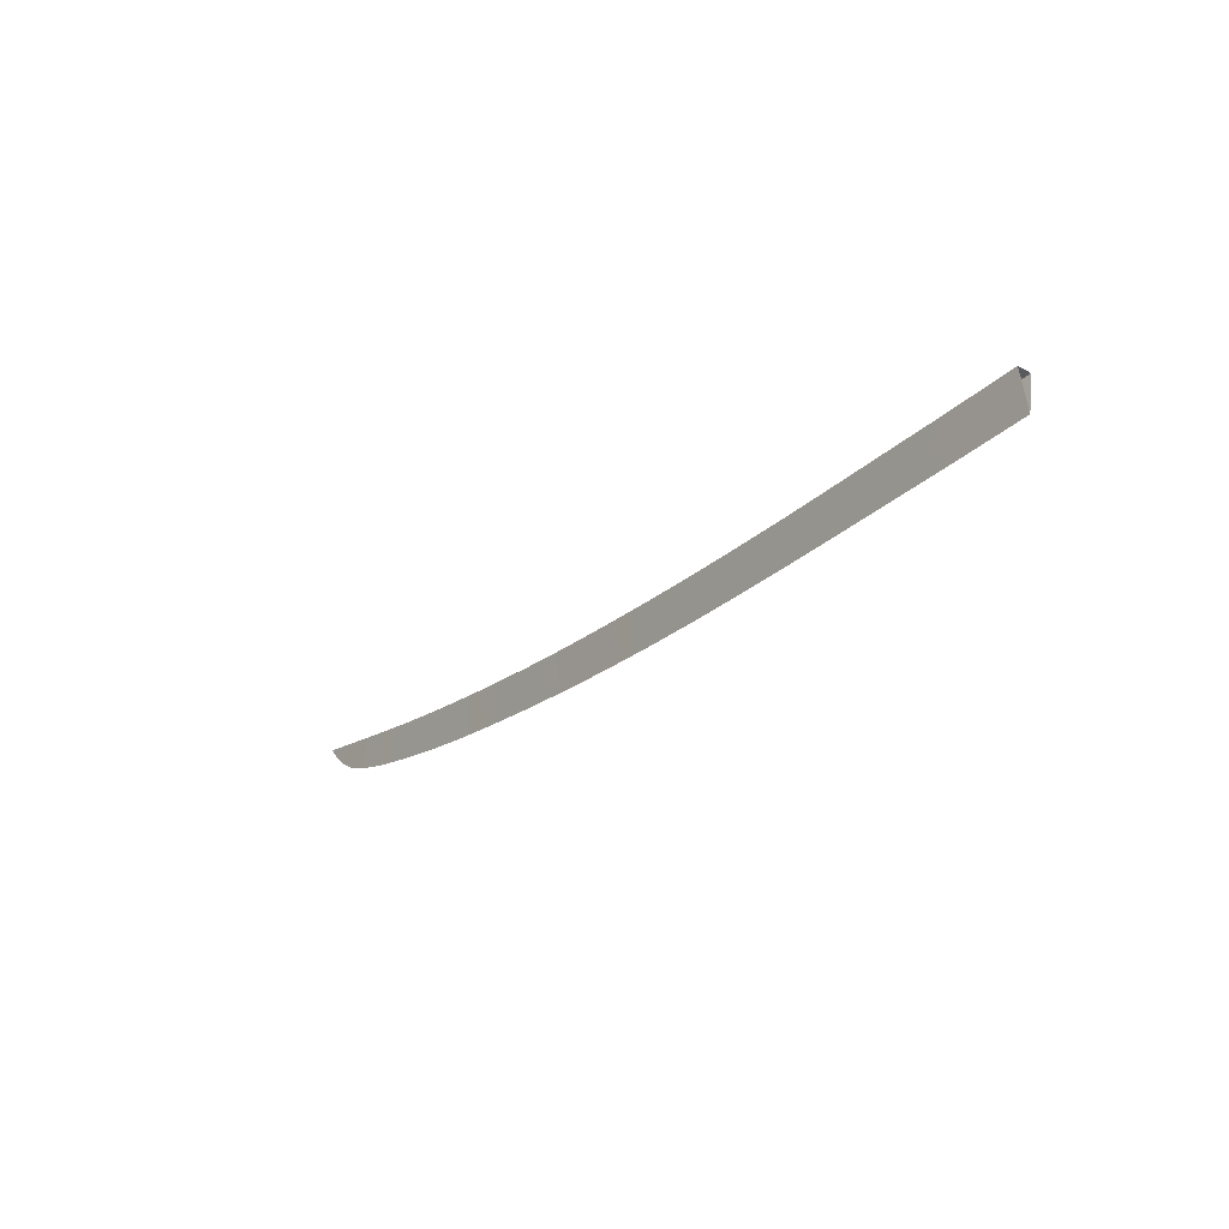
<metadata>
{"format":"obj","ext":"obj","renderer":"f3d","projection":"perspective","resolution":1024,"background":"white","views":[{"elev":-31.8,"azim":-127.7,"up":"+Y"}]}
</metadata>
<code>
g Eff_Unagi_Weapon01
v 0.8882 0.09154 -0.001014
v 0.9173 0.09843 -0.0001615
v 0.8882 0.09154 0.0006909
v 0.8882 0.09154 0.0006909
v 0.8574 0.08445 -0.001718
v 0.8574 0.08445 0.001395
v 0.8232 0.07697 0.001827
v 0.8232 0.07697 -0.00215
v 0.7872 0.06959 -0.002441
v 0.7872 0.06959 0.002118
v 0.7512 0.06281 -0.002723
v 0.7512 0.06281 0.0024
v 0.7115 0.05605 -0.003021
v 0.7115 0.05605 0.002699
v 0.6646 0.04874 -0.003361
v 0.6646 0.04874 0.003038
v 0.614 0.0417 -0.003711
v 0.614 0.0417 0.003388
v 0.5634 0.03574 -0.004044
v 0.5634 0.03574 0.003721
v 0.5128 0.03073 -0.004358
v 0.5128 0.03073 0.004035
v 0.4622 0.02651 -0.004654
v 0.4622 0.02651 0.004331
v 0.4116 0.02306 -0.004932
v 0.4116 0.02306 0.00461
v 0.361 0.02037 -0.005193
v 0.361 0.02037 0.00487
v 0.3103 0.01836 -0.005436
v 0.3103 0.01836 0.005113
v 0.2597 0.01696 -0.00566
v 0.2597 0.01696 0.005337
v 0.2091 0.01586 -0.005866
v 0.2091 0.01586 0.005543
v 0.1585 0.01477 -0.006054
v 0.1585 0.01477 0.005731
v 0.09194 0.01401 0.005856
v 0.09194 0.01401 -0.006178
v 0.09194 0.01401 -0.006178
v 0.09194 -0.02031 -0.0001615
v 0.1585 -0.01958 -0.0001615
v 0.1585 0.01477 -0.006054
v 0.2091 -0.01852 -0.0001615
v 0.2091 0.01586 -0.005866
v 0.2597 0.01696 -0.00566
v 0.2597 -0.01747 -0.0001615
v 0.3103 -0.01617 -0.0001615
v 0.3103 0.01836 -0.005436
v 0.361 -0.01439 -0.0001615
v 0.361 0.02037 -0.005193
v 0.4116 -0.01196 -0.0001615
v 0.4116 0.02306 -0.004932
v 0.4622 0.02651 -0.004654
v 0.4622 -0.008726 -0.0001615
v 0.5128 -0.004563 -0.0001615
v 0.5128 0.03073 -0.004358
v 0.5634 0.0006386 -0.0001615
v 0.5634 0.03574 -0.004044
v 0.614 0.006813 -0.0001615
v 0.614 0.0417 -0.003711
v 0.6646 0.04874 -0.003361
v 0.6646 0.01389 -0.0001615
v 0.7123 0.02152 -0.0001615
v 0.7115 0.05605 -0.003021
v 0.7541 0.02933 -0.0001615
v 0.7512 0.06281 -0.002723
v 0.7928 0.03778 -0.0001615
v 0.7872 0.06959 -0.002441
v 0.8232 0.07697 -0.00215
v 0.8307 0.0473 -0.0001615
v 0.8625 0.05717 -0.0001615
v 0.8574 0.08445 -0.001718
v 0.8882 0.09154 -0.001014
v 0.8824 0.06669 -0.0001615
v 0.8882 0.09154 -0.001014
v 0.9077 0.08661 -0.0001615
v 0.9173 0.09843 -0.0001615
v 0.8965 0.07602 -0.0001615
v 0.8824 0.06669 -0.0001615
v 0.09194 0.01401 0.005856
v 0.1585 -0.01958 -0.0001615
v 0.09194 -0.02031 -0.0001615
v 0.1585 0.01477 0.005731
v 0.2091 0.01586 0.005543
v 0.2091 -0.01852 -0.0001615
v 0.2597 -0.01747 -0.0001615
v 0.2597 0.01696 0.005337
v 0.3103 -0.01617 -0.0001615
v 0.3103 0.01836 0.005113
v 0.361 -0.01439 -0.0001615
v 0.361 0.02037 0.00487
v 0.4116 0.02306 0.00461
v 0.4116 -0.01196 -0.0001615
v 0.4622 -0.008726 -0.0001615
v 0.4622 0.02651 0.004331
v 0.5128 -0.004563 -0.0001615
v 0.5128 0.03073 0.004035
v 0.5634 0.0006386 -0.0001615
v 0.5634 0.03574 0.003721
v 0.614 0.0417 0.003388
v 0.614 0.006813 -0.0001615
v 0.6646 0.01389 -0.0001615
v 0.6646 0.04874 0.003038
v 0.7123 0.02152 -0.0001615
v 0.7115 0.05605 0.002699
v 0.7541 0.02933 -0.0001615
v 0.7512 0.06281 0.0024
v 0.7872 0.06959 0.002118
v 0.7928 0.03778 -0.0001615
v 0.8307 0.0473 -0.0001615
v 0.8232 0.07697 0.001827
v 0.8625 0.05717 -0.0001615
v 0.8574 0.08445 0.001395
v 0.8882 0.09154 0.0006909
v 0.8824 0.06669 -0.0001615
v 0.8882 0.09154 0.0006909
v 0.9173 0.09843 -0.0001615
v 0.9077 0.08661 -0.0001615
v 0.8965 0.07602 -0.0001615
v 0.8824 0.06669 -0.0001615
v 0.8232 0.07697 0.001827
v 0.8574 0.08445 0.001395
v 0.8625 0.05717 -0.0001615
v 0.8307 0.0473 -0.0001615
g Eff_Unagi_Weapon01_0
f 3 2 1
f 1 5 4
f 5 6 4
f 6 5 7
f 5 8 7
f 8 9 7
f 9 10 7
f 9 11 10
f 11 12 10
f 11 13 12
f 13 14 12
f 13 15 14
f 15 16 14
f 15 17 16
f 17 18 16
f 17 19 18
f 19 20 18
f 19 21 20
f 21 22 20
f 21 23 22
f 23 24 22
f 23 25 24
f 25 26 24
f 25 27 26
f 27 28 26
f 27 29 28
f 29 30 28
f 29 31 30
f 31 32 30
f 31 33 32
f 33 34 32
f 33 35 34
f 35 36 34
f 36 35 37
f 35 38 37
f 41 40 39
f 42 41 39
f 43 41 42
f 44 43 42
f 43 44 45
f 46 43 45
f 47 46 45
f 48 47 45
f 49 47 48
f 50 49 48
f 51 49 50
f 52 51 50
f 51 52 53
f 54 51 53
f 55 54 53
f 56 55 53
f 57 55 56
f 58 57 56
f 59 57 58
f 60 59 58
f 59 60 61
f 62 59 61
f 63 62 61
f 64 63 61
f 65 63 64
f 66 65 64
f 67 65 66
f 68 67 66
f 67 68 69
f 70 67 69
f 71 70 69
f 72 71 69
f 71 72 73
f 74 71 73
f 77 76 75
f 75 76 78
f 79 75 78
f 82 81 80
f 81 83 80
f 84 83 81
f 85 84 81
f 85 86 84
f 86 87 84
f 86 88 87
f 88 89 87
f 88 90 89
f 90 91 89
f 92 91 90
f 93 92 90
f 93 94 92
f 94 95 92
f 94 96 95
f 96 97 95
f 96 98 97
f 98 99 97
f 100 99 98
f 101 100 98
f 101 102 100
f 102 103 100
f 102 104 103
f 104 105 103
f 104 106 105
f 106 107 105
f 108 107 106
f 109 108 106
f 109 110 108
f 110 111 108
f 114 113 112
f 115 114 112
f 118 117 116
f 118 116 119
f 116 120 119
f 123 122 121
f 124 123 121

</code>
